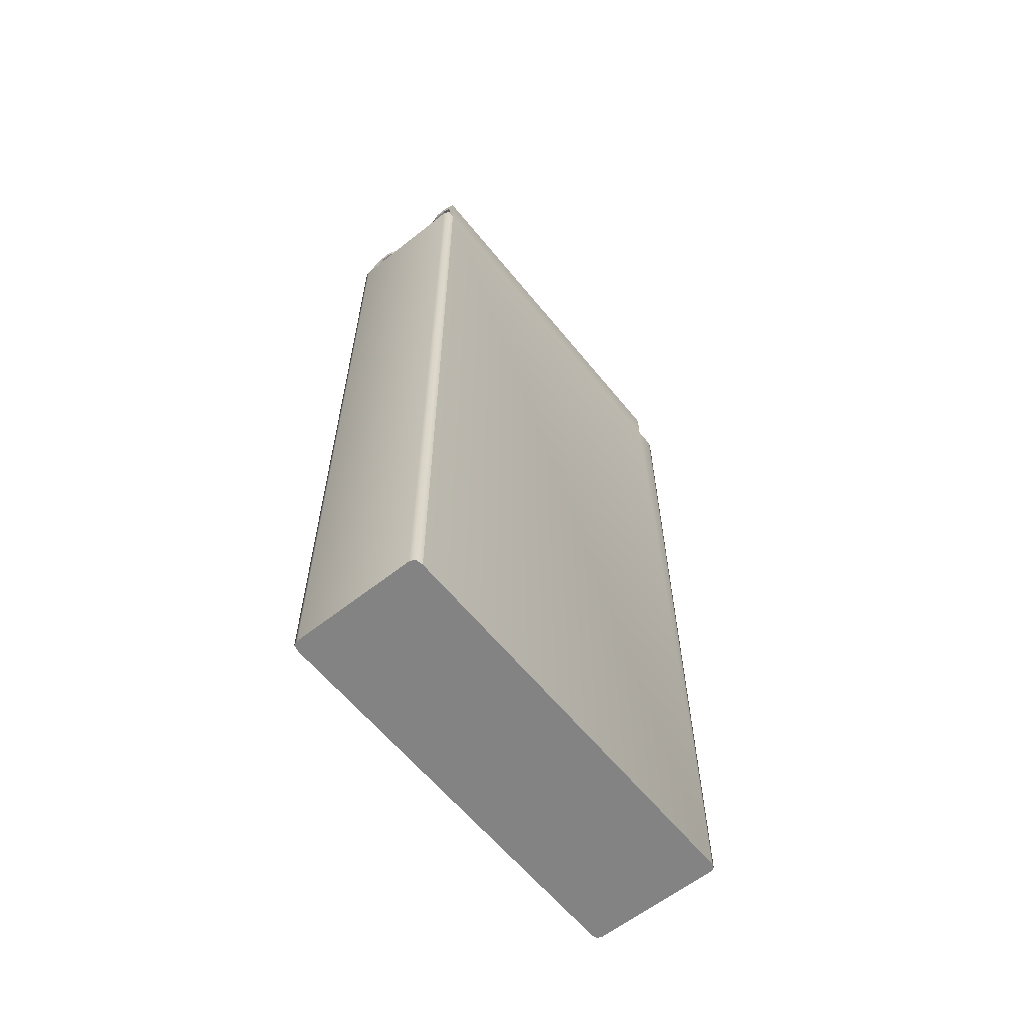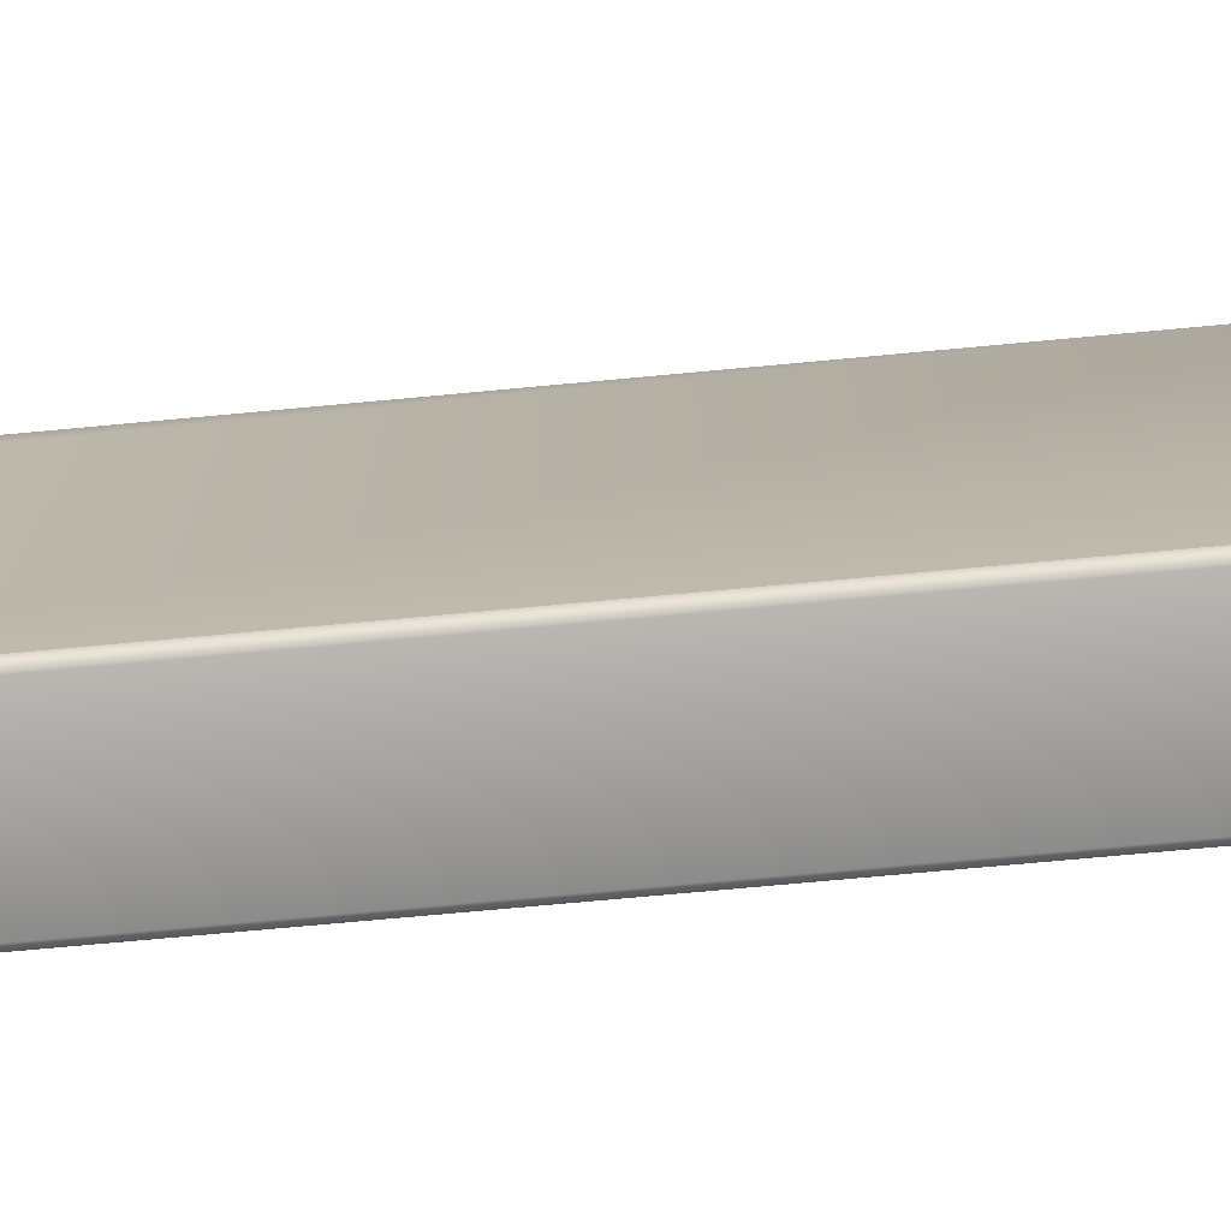
<metadata>
{"format":"obj","ext":"obj","renderer":"f3d","projection":"perspective","resolution":1024,"background":"white","views":[{"elev":-61.0,"azim":-141.1,"up":"+Y"},{"elev":-73.0,"azim":-84.7,"up":"+Z"}]}
</metadata>
<code>
o magazine_9a91
v 0.3675 -2.348 1.259
v 0.3675 2.63 1.259
v -0.3593 2.63 1.259
v -0.3593 -2.348 1.259
v 0.3675 -2.348 -1.221
v -0.3593 -2.348 -1.221
v -0.3593 2.63 -1.221
v 0.3675 2.63 -1.221
v 0.3971 -2.348 -1.211
v 0.4069 -2.348 -1.165
v 0.4069 -2.348 1.22
v -0.3987 -2.348 1.22
v -0.3987 -2.348 -1.165
v -0.3889 -2.348 -1.211
v -0.3987 2.63 1.099
v -0.3987 2.63 -1.165
v -0.3587 1.691 1.19
v 0.3669 1.691 1.19
v 0.3669 1.691 -1.165
v -0.3587 1.691 -1.165
v 0.4069 2.63 1.22
v 0.4069 2.63 1.099
v -0.3587 2.63 1.19
v 0.3669 2.63 1.19
v 0.3669 2.63 1.099
v 0.3669 2.63 -1.165
v -0.3587 2.63 -1.165
v -0.3587 2.63 1.099
v 0.3049 2.937 -0.01867
v 0.3049 2.897 -0.01867
v 0.3049 2.897 1.069
v 0.3049 2.937 1.069
v -0.3987 2.63 1.22
v -0.1645 2.937 -0.08867
v -0.1645 2.897 -0.08867
v -0.1645 2.897 -1.095
v -0.1645 2.937 -1.095
v 0.3971 2.63 -1.211
v 0.4069 2.63 -1.165
v 0.4069 2.835 -1.165
v 0.4069 2.835 1.099
v 0.3669 2.835 -1.165
v 0.3669 2.835 1.099
v -0.3587 2.835 -1.165
v -0.3587 2.835 1.099
v -0.3987 2.835 -1.165
v -0.3987 2.835 1.099
v 0.1727 2.937 -1.095
v 0.1727 2.897 -1.095
v 0.1727 2.897 -0.08867
v 0.1727 2.937 -0.08867
v -0.2967 2.937 1.069
v -0.2967 2.897 1.069
v -0.2967 2.897 -0.01867
v -0.2967 2.937 -0.01867
v -0.3504 2.866 -1.165
v -0.3504 2.866 1.099
v -0.385 2.886 -1.165
v -0.385 2.886 1.099
v -0.3277 2.889 -1.165
v -0.3267 2.889 1.099
v -0.3477 2.923 -1.165
v -0.3477 2.923 1.099
v -0.2967 2.937 -1.165
v -0.2967 2.897 -1.165
v -0.3256 2.929 1.099
v 0.3932 2.886 -1.165
v 0.3932 2.886 1.099
v 0.3586 2.866 -1.165
v 0.3586 2.866 1.099
v 0.3559 2.923 -1.165
v 0.3559 2.923 1.099
v 0.3359 2.889 -1.165
v 0.3349 2.889 1.099
v 0.3338 2.929 1.099
v 0.3049 2.897 -1.165
v 0.3049 2.937 -1.165
v -0.2345 2.897 -0.01867
v -0.2345 2.937 -0.01867
v -0.182 2.897 -0.03617
v -0.2345 2.897 -1.165
v -0.182 2.897 -1.147
v -0.2345 2.937 -1.165
v -0.182 2.937 -1.147
v -0.182 2.937 -0.03617
v 0.2427 2.937 -0.01867
v 0.2427 2.897 -0.01867
v 0.1902 2.937 -0.03617
v 0.2427 2.937 -1.165
v 0.1902 2.937 -1.147
v 0.2427 2.897 -1.165
v 0.1902 2.897 -1.147
v 0.1902 2.897 -0.03617
v 0.3971 2.63 1.249
v 0.3971 -2.348 1.249
v -0.3889 -2.348 1.249
v -0.3889 2.63 1.249
v -0.3889 2.63 -1.211
v -0.3571 2.679 -1.118
v -0.3351 2.583 -1.118
v -0.3351 2.583 0.1278
v -0.3571 2.679 0.1278
v -0.2735 2.505 -1.118
v -0.2735 2.505 0.1278
v -0.1844 2.462 -1.118
v -0.1844 2.462 0.1278
v -0.08552 2.462 -1.118
v -0.08552 2.462 0.1278
v 0.003484 2.505 -1.118
v 0.003484 2.505 0.1278
v 0.06518 2.583 -1.118
v 0.06518 2.583 0.1278
v 0.08718 2.679 -1.118
v 0.08718 2.679 0.1278
v 0.06518 2.775 -1.118
v 0.06518 2.775 0.1278
v 0.003484 2.853 -1.118
v 0.003484 2.853 0.1278
v -0.08552 2.896 -1.118
v -0.08552 2.896 0.1278
v -0.1844 2.896 -1.118
v -0.1844 2.896 0.1278
v -0.2735 2.853 -1.118
v -0.2735 2.853 0.1278
v -0.3351 2.775 -1.118
v -0.3351 2.775 0.1278
v -0.1776 2.866 0.3968
v -0.2544 2.829 0.3968
v -0.3075 2.762 0.3968
v -0.3264 2.679 0.3968
v -0.3075 2.596 0.3968
v -0.2544 2.529 0.3968
v -0.1776 2.492 0.3968
v -0.09242 2.492 0.3968
v -0.01562 2.529 0.3968
v 0.03748 2.596 0.3968
v 0.05648 2.679 0.3968
v 0.03748 2.762 0.3968
v -0.01562 2.829 0.3968
v -0.09242 2.866 0.3968
v -0.3075 2.596 0.1992
v -0.3264 2.679 0.1992
v -0.2544 2.529 0.1992
v -0.1776 2.492 0.1992
v -0.09242 2.492 0.1992
v -0.01562 2.529 0.1992
v 0.03748 2.596 0.1992
v 0.05648 2.679 0.1992
v 0.03748 2.762 0.1992
v -0.01562 2.829 0.1992
v -0.09242 2.866 0.1992
v -0.1776 2.866 0.1992
v -0.2544 2.829 0.1992
v -0.3075 2.762 0.1992
v -0.3121 2.679 0.3914
v -0.2946 2.602 0.3914
v -0.2946 2.602 0.5669
v -0.3121 2.679 0.5669
v -0.2454 2.54 0.3914
v -0.2454 2.54 0.5669
v -0.1744 2.506 0.3914
v -0.1744 2.506 0.5669
v -0.09562 2.506 0.3914
v -0.09562 2.506 0.5669
v -0.02452 2.54 0.3914
v -0.02452 2.54 0.5669
v 0.02458 2.602 0.3914
v 0.02458 2.602 0.5669
v 0.04218 2.679 0.3914
v 0.04218 2.679 0.5669
v 0.02458 2.756 0.3914
v 0.02458 2.756 0.5669
v -0.02452 2.817 0.3914
v -0.02452 2.817 0.5669
v -0.09562 2.852 0.3914
v -0.09562 2.852 0.5669
v -0.1744 2.852 0.3914
v -0.1744 2.852 0.5669
v -0.2454 2.817 0.3914
v -0.2454 2.817 0.5669
v -0.2946 2.756 0.3914
v -0.2946 2.756 0.5669
v -0.2593 2.619 0.8321
v -0.2729 2.679 0.8321
v -0.221 2.571 0.8321
v -0.1657 2.544 0.8321
v -0.1043 2.544 0.8321
v -0.04902 2.571 0.8321
v -0.01072 2.619 0.8321
v 0.002984 2.679 0.8321
v -0.01072 2.739 0.8321
v -0.04902 2.787 0.8321
v -0.1043 2.813 0.8321
v -0.1657 2.813 0.8321
v -0.221 2.787 0.8321
v -0.2593 2.739 0.8321
v -0.1898 2.652 1.056
v -0.196 2.679 1.056
v -0.1726 2.63 1.056
v -0.1477 2.618 1.056
v -0.1201 2.618 1.056
v -0.09522 2.63 1.056
v -0.07792 2.652 1.056
v -0.07182 2.679 1.056
v -0.07792 2.706 1.056
v -0.09522 2.728 1.056
v -0.1201 2.74 1.056
v -0.1477 2.74 1.056
v -0.1726 2.728 1.056
v -0.1898 2.706 1.056
v -0.1328 2.679 1.12
v -0.08352 2.324 -1.118
v -0.06162 2.228 -1.118
v -0.06162 2.228 0.1278
v -0.08352 2.324 0.1278
v 8.4e-05 2.151 -1.118
v 8.4e-05 2.151 0.1278
v 0.08918 2.108 -1.118
v 0.08918 2.108 0.1278
v 0.188 2.108 -1.118
v 0.188 2.108 0.1278
v 0.2771 2.151 -1.118
v 0.2771 2.151 0.1278
v 0.3387 2.228 -1.118
v 0.3387 2.228 0.1278
v 0.3607 2.324 -1.118
v 0.3607 2.324 0.1278
v 0.3387 2.421 -1.118
v 0.3387 2.421 0.1278
v 0.2771 2.498 -1.118
v 0.2771 2.498 0.1278
v 0.188 2.541 -1.118
v 0.188 2.541 0.1278
v 0.08918 2.541 -1.118
v 0.08918 2.541 0.1278
v 8.4e-05 2.498 -1.118
v 8.4e-05 2.498 0.1278
v -0.06162 2.421 -1.118
v -0.06162 2.421 0.1278
v 0.09598 2.511 0.3968
v 0.01918 2.474 0.3968
v -0.03392 2.407 0.3968
v -0.05292 2.324 0.3968
v -0.03392 2.241 0.3968
v 0.01918 2.175 0.3968
v 0.09598 2.138 0.3968
v 0.1812 2.138 0.3968
v 0.258 2.175 0.3968
v 0.3111 2.241 0.3968
v 0.3301 2.324 0.3968
v 0.3111 2.407 0.3968
v 0.258 2.474 0.3968
v 0.1812 2.511 0.3968
v -0.03392 2.241 0.1992
v -0.05292 2.324 0.1992
v 0.01918 2.175 0.1992
v 0.09598 2.138 0.1992
v 0.1812 2.138 0.1992
v 0.258 2.175 0.1992
v 0.3111 2.241 0.1992
v 0.3301 2.324 0.1992
v 0.3111 2.407 0.1992
v 0.258 2.474 0.1992
v 0.1812 2.511 0.1992
v 0.09598 2.511 0.1992
v 0.01918 2.474 0.1992
v -0.03392 2.407 0.1992
v -0.03862 2.324 0.3914
v -0.02102 2.247 0.3914
v -0.02102 2.247 0.5669
v -0.03862 2.324 0.5669
v 0.02808 2.186 0.3914
v 0.02808 2.186 0.5669
v 0.09918 2.152 0.3914
v 0.09918 2.152 0.5669
v 0.178 2.152 0.3914
v 0.178 2.152 0.5669
v 0.249 2.186 0.3914
v 0.249 2.186 0.5669
v 0.2982 2.247 0.3914
v 0.2982 2.247 0.5669
v 0.3157 2.324 0.3914
v 0.3157 2.324 0.5669
v 0.2982 2.401 0.3914
v 0.2982 2.401 0.5669
v 0.249 2.463 0.3914
v 0.249 2.463 0.5669
v 0.178 2.497 0.3914
v 0.178 2.497 0.5669
v 0.09918 2.497 0.3914
v 0.09918 2.497 0.5669
v 0.02808 2.463 0.3914
v 0.02808 2.463 0.5669
v -0.02102 2.401 0.3914
v -0.02102 2.401 0.5669
v 0.01428 2.264 0.8321
v 0.000584 2.324 0.8321
v 0.05258 2.216 0.8321
v 0.1079 2.19 0.8321
v 0.1693 2.19 0.8321
v 0.2246 2.216 0.8321
v 0.2629 2.264 0.8321
v 0.2765 2.324 0.8321
v 0.2629 2.384 0.8321
v 0.2246 2.432 0.8321
v 0.1693 2.459 0.8321
v 0.1079 2.459 0.8321
v 0.05258 2.432 0.8321
v 0.01428 2.384 0.8321
v 0.08368 2.297 1.056
v 0.07758 2.324 1.056
v 0.101 2.276 1.056
v 0.1259 2.264 1.056
v 0.1535 2.264 1.056
v 0.1784 2.276 1.056
v 0.1956 2.297 1.056
v 0.2018 2.324 1.056
v 0.1956 2.351 1.056
v 0.1784 2.373 1.056
v 0.1535 2.385 1.056
v 0.1259 2.385 1.056
v 0.101 2.373 1.056
v 0.08368 2.351 1.056
v 0.1408 2.324 1.12
v -0.3542 1.97 -1.118
v -0.3322 1.873 -1.118
v -0.3322 1.873 0.1278
v -0.3542 1.97 0.1278
v -0.2706 1.796 -1.118
v -0.2706 1.796 0.1278
v -0.1815 1.753 -1.118
v -0.1815 1.753 0.1278
v -0.08262 1.753 -1.118
v -0.08262 1.753 0.1278
v 0.006384 1.796 -1.118
v 0.006384 1.796 0.1278
v 0.06808 1.873 -1.118
v 0.06808 1.873 0.1278
v 0.09008 1.97 -1.118
v 0.09008 1.97 0.1278
v 0.06808 2.066 -1.118
v 0.06808 2.066 0.1278
v 0.006384 2.143 -1.118
v 0.006384 2.143 0.1278
v -0.08262 2.186 -1.118
v -0.08262 2.186 0.1278
v -0.1815 2.186 -1.118
v -0.1815 2.186 0.1278
v -0.2706 2.143 -1.118
v -0.2706 2.143 0.1278
v -0.3322 2.066 -1.118
v -0.3322 2.066 0.1278
v -0.1747 2.156 0.3968
v -0.2514 2.119 0.3968
v -0.3046 2.053 0.3968
v -0.3235 1.97 0.3968
v -0.3046 1.887 0.3968
v -0.2514 1.82 0.3968
v -0.1747 1.783 0.3968
v -0.08942 1.783 0.3968
v -0.01272 1.82 0.3968
v 0.04048 1.887 0.3968
v 0.05938 1.97 0.3968
v 0.04048 2.053 0.3968
v -0.01272 2.119 0.3968
v -0.08942 2.156 0.3968
v -0.3046 1.887 0.1992
v -0.3235 1.97 0.1992
v -0.2514 1.82 0.1992
v -0.1747 1.783 0.1992
v -0.08942 1.783 0.1992
v -0.01272 1.82 0.1992
v 0.04048 1.887 0.1992
v 0.05938 1.97 0.1992
v 0.04048 2.053 0.1992
v -0.01272 2.119 0.1992
v -0.08942 2.156 0.1992
v -0.1747 2.156 0.1992
v -0.2514 2.119 0.1992
v -0.3046 2.053 0.1992
v -0.3092 1.97 0.3914
v -0.2917 1.893 0.3914
v -0.2917 1.893 0.5669
v -0.3092 1.97 0.5669
v -0.2425 1.831 0.3914
v -0.2425 1.831 0.5669
v -0.1715 1.797 0.3914
v -0.1715 1.797 0.5669
v -0.09262 1.797 0.3914
v -0.09262 1.797 0.5669
v -0.02162 1.831 0.3914
v -0.02162 1.831 0.5669
v 0.02758 1.893 0.3914
v 0.02758 1.893 0.5669
v 0.04508 1.97 0.3914
v 0.04508 1.97 0.5669
v 0.02758 2.047 0.3914
v 0.02758 2.047 0.5669
v -0.02162 2.108 0.3914
v -0.02162 2.108 0.5669
v -0.09262 2.142 0.3914
v -0.09262 2.142 0.5669
v -0.1715 2.142 0.3914
v -0.1715 2.142 0.5669
v -0.2425 2.108 0.3914
v -0.2425 2.108 0.5669
v -0.2917 2.047 0.3914
v -0.2917 2.047 0.5669
v -0.2563 1.91 0.8321
v -0.27 1.97 0.8321
v -0.2181 1.862 0.8321
v -0.1628 1.835 0.8321
v -0.1014 1.835 0.8321
v -0.04612 1.862 0.8321
v -0.007816 1.91 0.8321
v 0.005884 1.97 0.8321
v -0.007816 2.03 0.8321
v -0.04612 2.078 0.8321
v -0.1014 2.104 0.8321
v -0.1628 2.104 0.8321
v -0.2181 2.078 0.8321
v -0.2563 2.03 0.8321
v -0.1869 1.943 1.056
v -0.1931 1.97 1.056
v -0.1697 1.921 1.056
v -0.1448 1.909 1.056
v -0.1171 1.909 1.056
v -0.09222 1.921 1.056
v -0.07502 1.943 1.056
v -0.06892 1.97 1.056
v -0.07502 1.997 1.056
v -0.09222 2.018 1.056
v -0.1171 2.03 1.056
v -0.1448 2.03 1.056
v -0.1697 2.018 1.056
v -0.1869 1.997 1.056
v -0.1299 1.97 1.12
f 23 24 18 17
f 24 25 18
f 26 27 20 19
f 27 28 17 20
f 29 30 31 32
f 15 33 23 28
f 38 8 26 39
f 39 26 42 40
f 26 25 43 42
f 25 22 41 43
f 28 27 44 45
f 27 16 46 44
f 15 28 45 47
f 52 53 54 55
f 36 35 80 78 54 65 81 82
f 50 49 92 91 76 30 87 93
f 52 66 61 53
f 31 74 75 32
f 2 94 24
f 22 25 24 21
f 2 24 23 3
f 33 97 23
f 98 16 27 7
f 7 27 26 8
f 97 3 23
f 94 21 24
f 25 26 19 18
f 28 23 17
f 1 2 3 4
f 5 6 7 8
f 5 9 10 11 12 13 14 6
f 12 15 16 13
f 17 18 19 20
f 21 11 22
f 34 35 36 37
f 22 39 40 41
f 16 15 47 46
f 48 49 50 51
f 44 56 57 45
f 46 58 56 44
f 47 59 58 46
f 45 57 59 47
f 56 60 61 57
f 58 62 60 56
f 59 63 62 58
f 57 61 63 59
f 61 54 53
f 62 64 65 60
f 62 55 64
f 63 61 66
f 40 67 68 41
f 42 69 67 40
f 43 70 69 42
f 41 68 70 43
f 67 71 72 68
f 69 73 71 67
f 70 74 73 69
f 68 72 74 70
f 72 29 32 75
f 73 76 77 71
f 73 30 76
f 74 72 75
f 55 54 78 79
f 65 64 83 81
f 34 37 84 83 64 55 79 85
f 30 29 86 87
f 48 51 88 86 29 77 89 90
f 77 76 91 89
f 80 35 34 85
f 84 37 36 82
f 88 51 50 93
f 92 49 48 90
f 78 80 85 79
f 83 84 82 81
f 86 88 93 87
f 91 92 90 89
f 94 2 1 95
f 96 4 3 97
f 21 94 95 11
f 12 96 97 33
f 98 7 6 14
f 9 5 8 38
f 16 98 14 13
f 10 9 38 39
f 72 71 29
f 71 77 29
f 73 74 30
f 74 31 30
f 63 66 52 55
f 62 63 55
f 61 60 54
f 60 65 54
f 4 96 12 11 95 1
f 12 33 15
f 10 39 22 11
f 99 100 101 102
f 100 103 104 101
f 103 105 106 104
f 105 107 108 106
f 107 109 110 108
f 109 111 112 110
f 111 113 114 112
f 113 115 116 114
f 115 117 118 116
f 117 119 120 118
f 119 121 122 120
f 121 123 124 122
f 123 125 126 124
f 125 99 102 126
f 103 100 99 125 123 121 119 117 115 113 111 109 107 105
f 127 128 129 130 131 132 133 134 135 136 137 138 139 140
f 102 101 141 142
f 101 104 143 141
f 104 106 144 143
f 106 108 145 144
f 108 110 146 145
f 110 112 147 146
f 112 114 148 147
f 114 116 149 148
f 116 118 150 149
f 118 120 151 150
f 120 122 152 151
f 122 124 153 152
f 124 126 154 153
f 126 102 142 154
f 142 141 131 130
f 141 143 132 131
f 143 144 133 132
f 144 145 134 133
f 145 146 135 134
f 146 147 136 135
f 147 148 137 136
f 148 149 138 137
f 149 150 139 138
f 150 151 140 139
f 151 152 127 140
f 152 153 128 127
f 153 154 129 128
f 154 142 130 129
f 155 156 157 158
f 156 159 160 157
f 159 161 162 160
f 161 163 164 162
f 163 165 166 164
f 165 167 168 166
f 167 169 170 168
f 169 171 172 170
f 171 173 174 172
f 173 175 176 174
f 175 177 178 176
f 177 179 180 178
f 179 181 182 180
f 181 155 158 182
f 158 157 183 184
f 157 160 185 183
f 160 162 186 185
f 162 164 187 186
f 164 166 188 187
f 166 168 189 188
f 168 170 190 189
f 170 172 191 190
f 172 174 192 191
f 174 176 193 192
f 176 178 194 193
f 178 180 195 194
f 180 182 196 195
f 182 158 184 196
f 183 197 198 184
f 185 199 197 183
f 186 200 199 185
f 187 201 200 186
f 188 202 201 187
f 189 203 202 188
f 190 204 203 189
f 191 205 204 190
f 192 206 205 191
f 193 207 206 192
f 194 208 207 193
f 195 209 208 194
f 196 210 209 195
f 196 184 198 210
f 197 211 198
f 199 211 197
f 200 211 199
f 201 211 200
f 202 211 201
f 203 211 202
f 204 211 203
f 205 211 204
f 206 211 205
f 207 211 206
f 208 211 207
f 209 211 208
f 210 211 209
f 198 211 210
f 212 213 214 215
f 213 216 217 214
f 216 218 219 217
f 218 220 221 219
f 220 222 223 221
f 222 224 225 223
f 224 226 227 225
f 226 228 229 227
f 228 230 231 229
f 230 232 233 231
f 232 234 235 233
f 234 236 237 235
f 236 238 239 237
f 238 212 215 239
f 216 213 212 238 236 234 232 230 228 226 224 222 220 218
f 240 241 242 243 244 245 246 247 248 249 250 251 252 253
f 215 214 254 255
f 214 217 256 254
f 217 219 257 256
f 219 221 258 257
f 221 223 259 258
f 223 225 260 259
f 225 227 261 260
f 227 229 262 261
f 229 231 263 262
f 231 233 264 263
f 233 235 265 264
f 235 237 266 265
f 237 239 267 266
f 239 215 255 267
f 255 254 244 243
f 254 256 245 244
f 256 257 246 245
f 257 258 247 246
f 258 259 248 247
f 259 260 249 248
f 260 261 250 249
f 261 262 251 250
f 262 263 252 251
f 263 264 253 252
f 264 265 240 253
f 265 266 241 240
f 266 267 242 241
f 267 255 243 242
f 268 269 270 271
f 269 272 273 270
f 272 274 275 273
f 274 276 277 275
f 276 278 279 277
f 278 280 281 279
f 280 282 283 281
f 282 284 285 283
f 284 286 287 285
f 286 288 289 287
f 288 290 291 289
f 290 292 293 291
f 292 294 295 293
f 294 268 271 295
f 271 270 296 297
f 270 273 298 296
f 273 275 299 298
f 275 277 300 299
f 277 279 301 300
f 279 281 302 301
f 281 283 303 302
f 283 285 304 303
f 285 287 305 304
f 287 289 306 305
f 289 291 307 306
f 291 293 308 307
f 293 295 309 308
f 295 271 297 309
f 296 310 311 297
f 298 312 310 296
f 299 313 312 298
f 300 314 313 299
f 301 315 314 300
f 302 316 315 301
f 303 317 316 302
f 304 318 317 303
f 305 319 318 304
f 306 320 319 305
f 307 321 320 306
f 308 322 321 307
f 309 323 322 308
f 309 297 311 323
f 310 324 311
f 312 324 310
f 313 324 312
f 314 324 313
f 315 324 314
f 316 324 315
f 317 324 316
f 318 324 317
f 319 324 318
f 320 324 319
f 321 324 320
f 322 324 321
f 323 324 322
f 311 324 323
f 325 326 327 328
f 326 329 330 327
f 329 331 332 330
f 331 333 334 332
f 333 335 336 334
f 335 337 338 336
f 337 339 340 338
f 339 341 342 340
f 341 343 344 342
f 343 345 346 344
f 345 347 348 346
f 347 349 350 348
f 349 351 352 350
f 351 325 328 352
f 329 326 325 351 349 347 345 343 341 339 337 335 333 331
f 353 354 355 356 357 358 359 360 361 362 363 364 365 366
f 328 327 367 368
f 327 330 369 367
f 330 332 370 369
f 332 334 371 370
f 334 336 372 371
f 336 338 373 372
f 338 340 374 373
f 340 342 375 374
f 342 344 376 375
f 344 346 377 376
f 346 348 378 377
f 348 350 379 378
f 350 352 380 379
f 352 328 368 380
f 368 367 357 356
f 367 369 358 357
f 369 370 359 358
f 370 371 360 359
f 371 372 361 360
f 372 373 362 361
f 373 374 363 362
f 374 375 364 363
f 375 376 365 364
f 376 377 366 365
f 377 378 353 366
f 378 379 354 353
f 379 380 355 354
f 380 368 356 355
f 381 382 383 384
f 382 385 386 383
f 385 387 388 386
f 387 389 390 388
f 389 391 392 390
f 391 393 394 392
f 393 395 396 394
f 395 397 398 396
f 397 399 400 398
f 399 401 402 400
f 401 403 404 402
f 403 405 406 404
f 405 407 408 406
f 407 381 384 408
f 384 383 409 410
f 383 386 411 409
f 386 388 412 411
f 388 390 413 412
f 390 392 414 413
f 392 394 415 414
f 394 396 416 415
f 396 398 417 416
f 398 400 418 417
f 400 402 419 418
f 402 404 420 419
f 404 406 421 420
f 406 408 422 421
f 408 384 410 422
f 409 423 424 410
f 411 425 423 409
f 412 426 425 411
f 413 427 426 412
f 414 428 427 413
f 415 429 428 414
f 416 430 429 415
f 417 431 430 416
f 418 432 431 417
f 419 433 432 418
f 420 434 433 419
f 421 435 434 420
f 422 436 435 421
f 422 410 424 436
f 423 437 424
f 425 437 423
f 426 437 425
f 427 437 426
f 428 437 427
f 429 437 428
f 430 437 429
f 431 437 430
f 432 437 431
f 433 437 432
f 434 437 433
f 435 437 434
f 436 437 435
f 424 437 436

</code>
